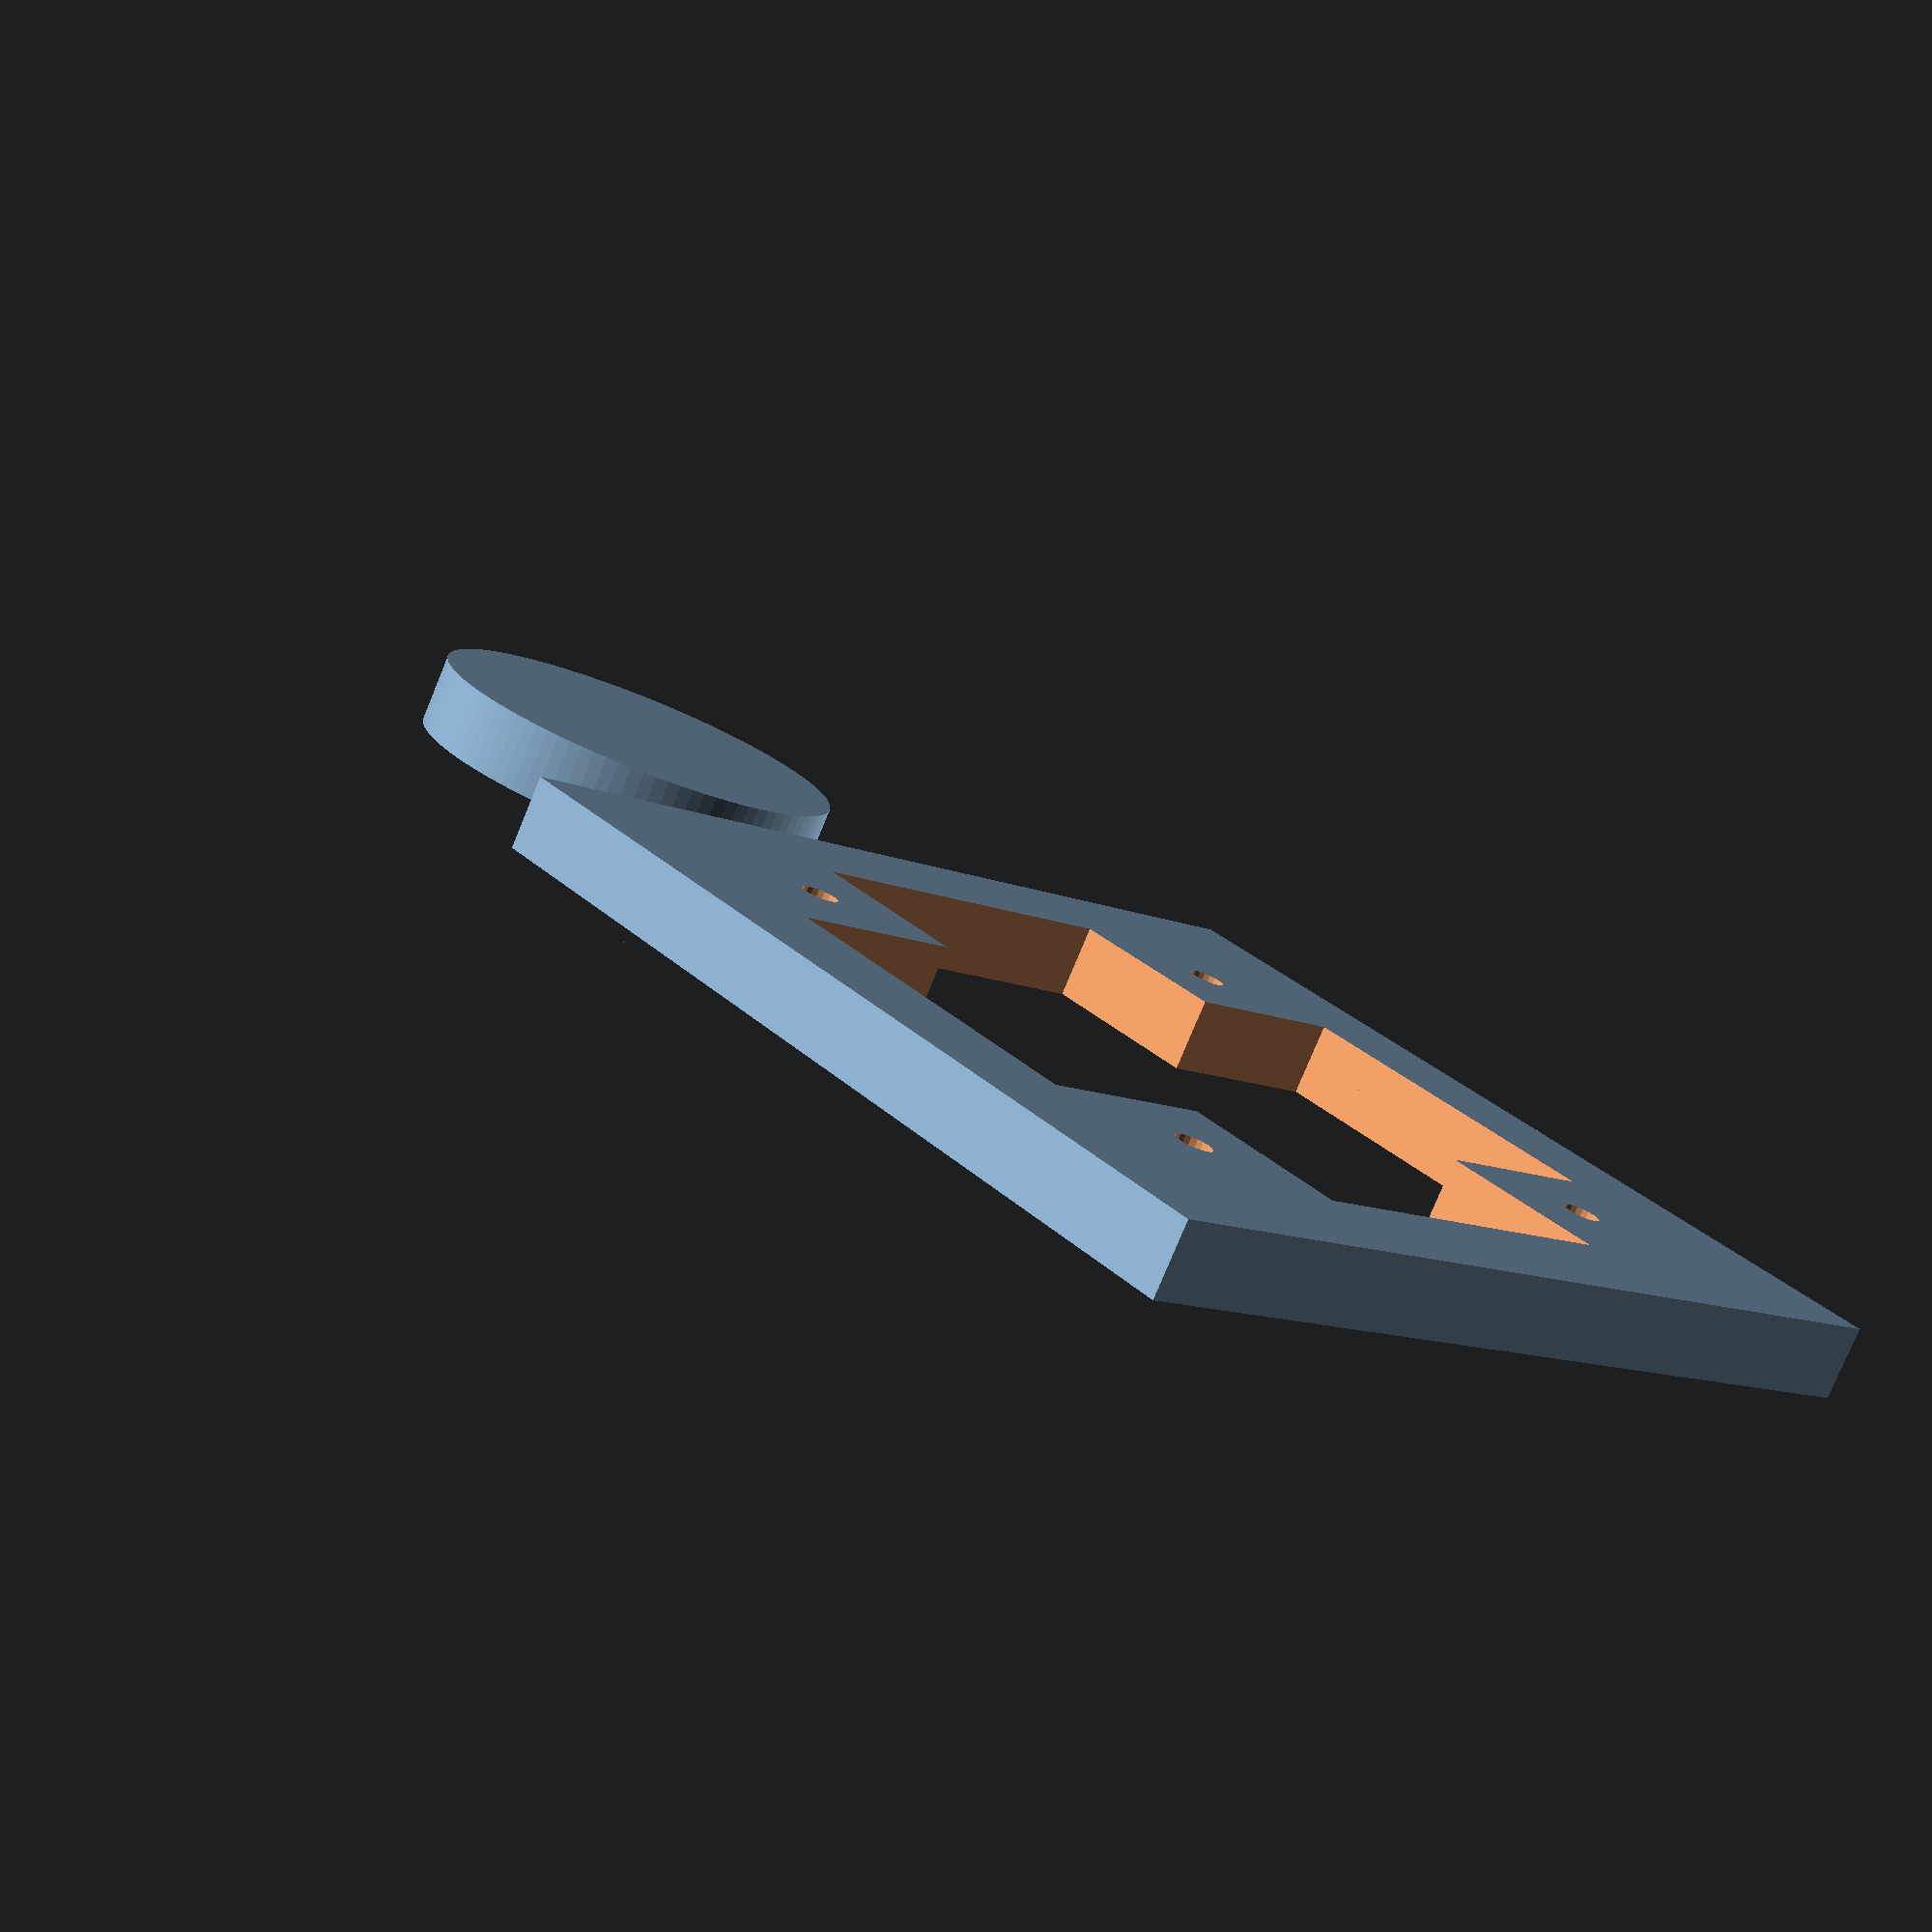
<openscad>
//-------------------------------------------------------------------------
//-- TEST01.scad
//-------------------------------------------------------------------------
//--This file has been generated automatically according to your data.
//--For more info, visit: http://iearobotics.com/oomlwiki/
//--------------------------------------------------------------------------

union() {
  difference() {
    cube(size=[52.000, 52.000, 4.000], center=true);
    union() {
      translate(v=[15.000, 15.000, 0.000]) {
        cylinder(h=4.100, r1=1.000, r2=1.000, $fn=20, center=true);
      } // End translate
      translate(v=[15.000, -15.000, 0.000]) {
        cylinder(h=4.100, r1=1.000, r2=1.000, $fn=20, center=true);
      } // End translate
      translate(v=[-15.000, 15.000, 0.000]) {
        cylinder(h=4.100, r1=1.000, r2=1.000, $fn=20, center=true);
      } // End translate
      translate(v=[-15.000, -15.000, 0.000]) {
        cylinder(h=4.100, r1=1.000, r2=1.000, $fn=20, center=true);
      } // End translate
    } // End union
    cube(size=[20.000, 40.000, 4.100], center=true);
    cube(size=[40.000, 20.000, 4.100], center=true);
  } // End difference
  linear_extrude(height=4.000, twist=0, $fn=100, convexity=10, center=false) {
    translate(v=[0.000, 50.000, 0.000]) {
      circle(r=12.000, $fn=100);
    } // End translate
  } // End linear_extrude
  difference() {
    polyhedron(points=[[0.000, 0.000, 0.000], [0.000, 0.000, 4.000], [25.000, 0.000, 0.000], [25.000, 0.000, 4.000], [25.000, 10.000, 0.000], [25.000, 10.000, 4.000], [11.459, 53.562, 0.000], [11.459, 53.562, 4.000], [-11.459, 53.562, 0.000], [-11.459, 53.562, 4.000], [-25.000, 10.000, 0.000], [-25.000, 10.000, 4.000], [-25.000, 0.000, 0.000], [-25.000, 0.000, 4.000]], triangles=[[1, 3, 5], [12, 10, 0], [1, 5, 7], [10, 8, 0], [1, 7, 9], [8, 6, 0], [1, 9, 11], [6, 4, 0], [1, 11, 13], [4, 2, 0], [0, 3, 1], [0, 2, 3], [2, 5, 3], [2, 4, 5], [4, 7, 5], [4, 6, 7], [6, 9, 7], [6, 8, 9], [8, 11, 9], [8, 10, 11], [10, 13, 11], [10, 12, 13], [12, 1, 13], [12, 0, 1]]);
    translate(v=[0.000, 50.000, 2.000]) {
      cylinder(h=4.100, r1=1.000, r2=1.000, $fn=100, center=true);
    } // End translate
  } // End difference
} // End union

</openscad>
<views>
elev=258.1 azim=221.1 roll=22.4 proj=p view=solid
</views>
